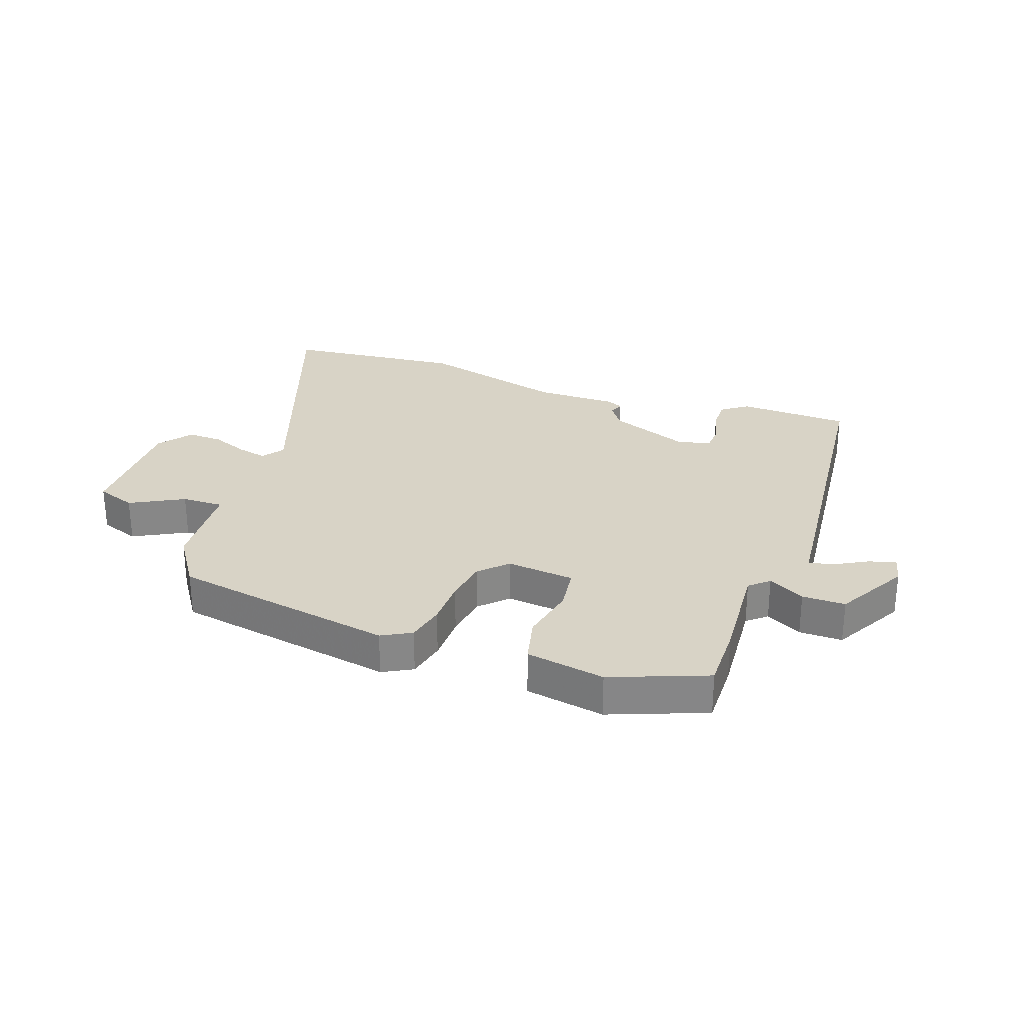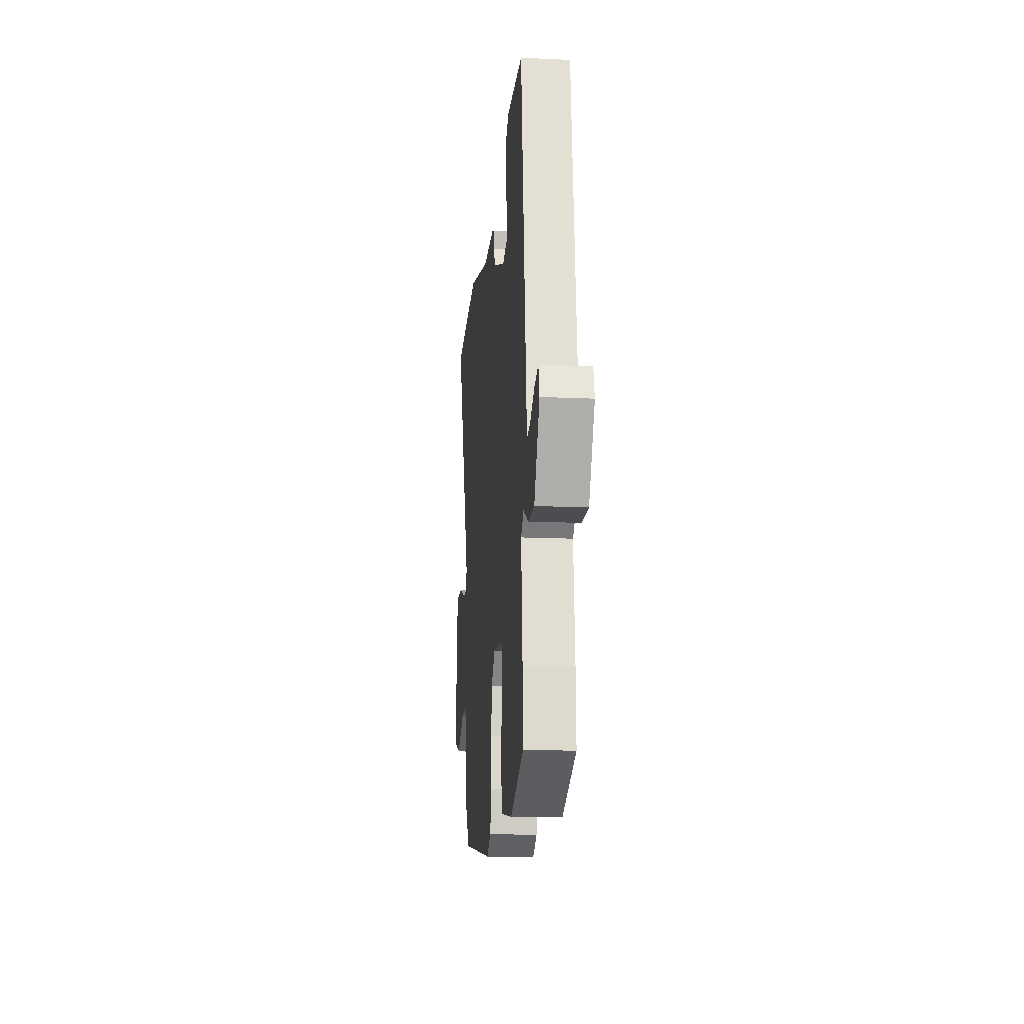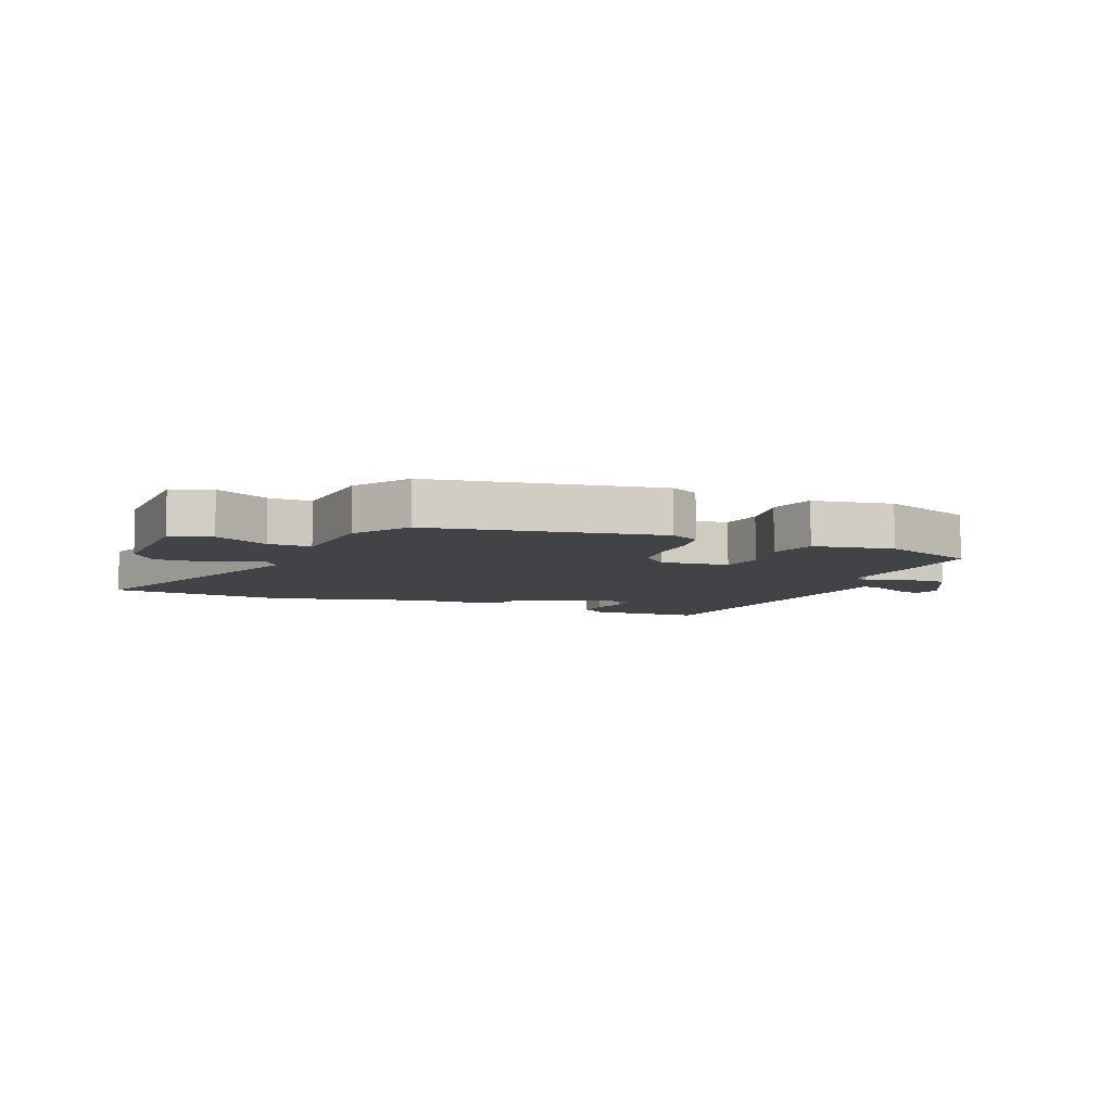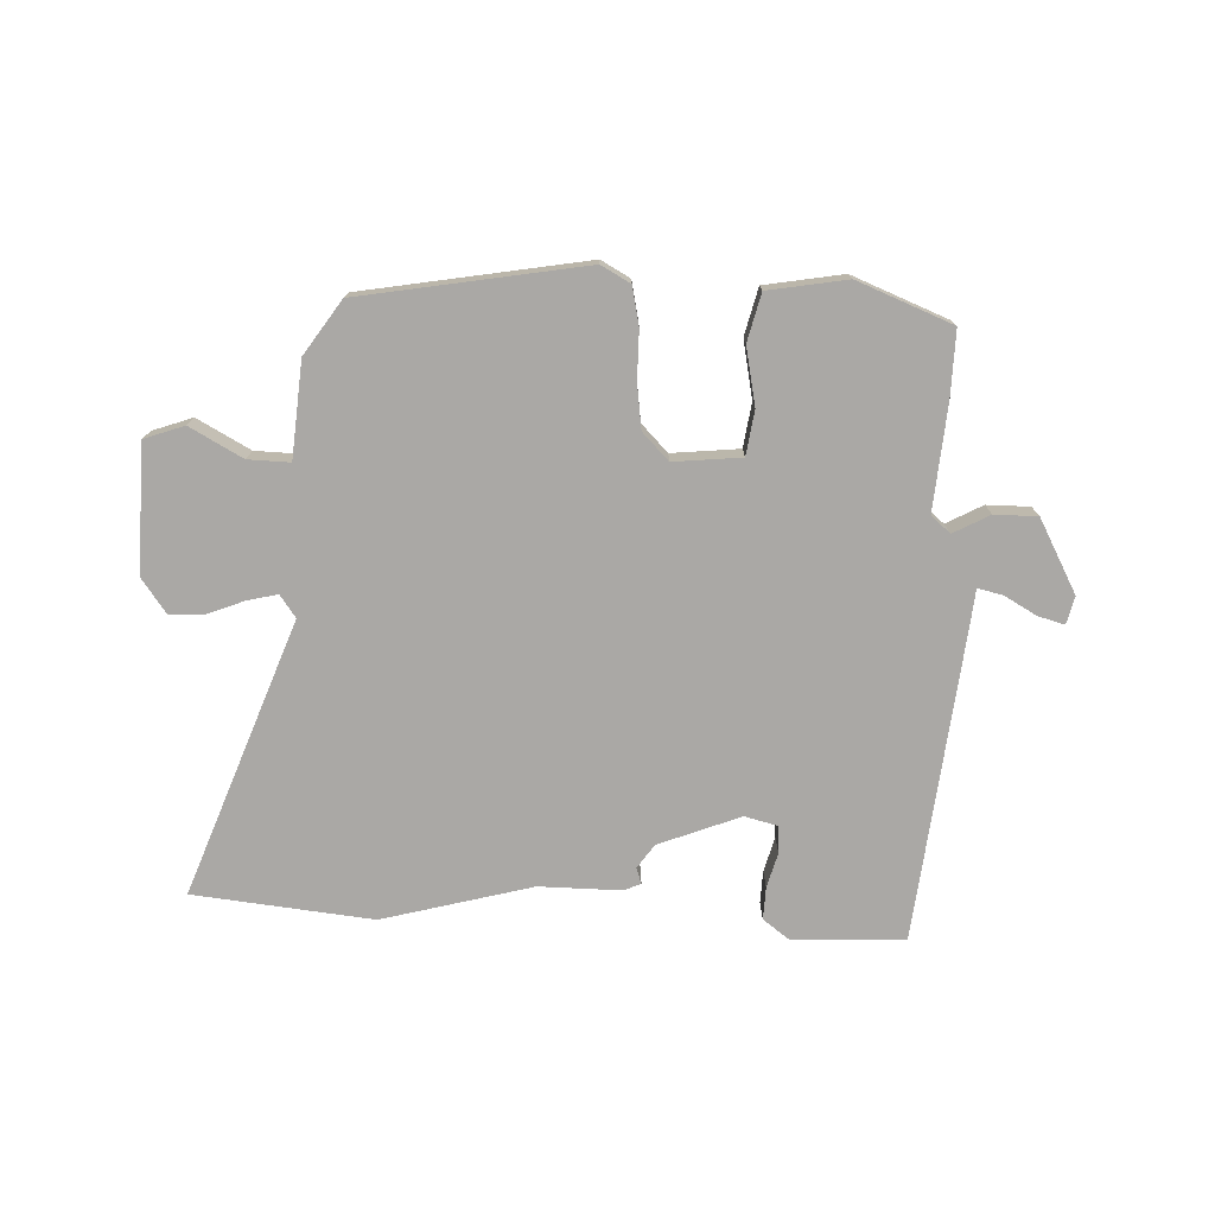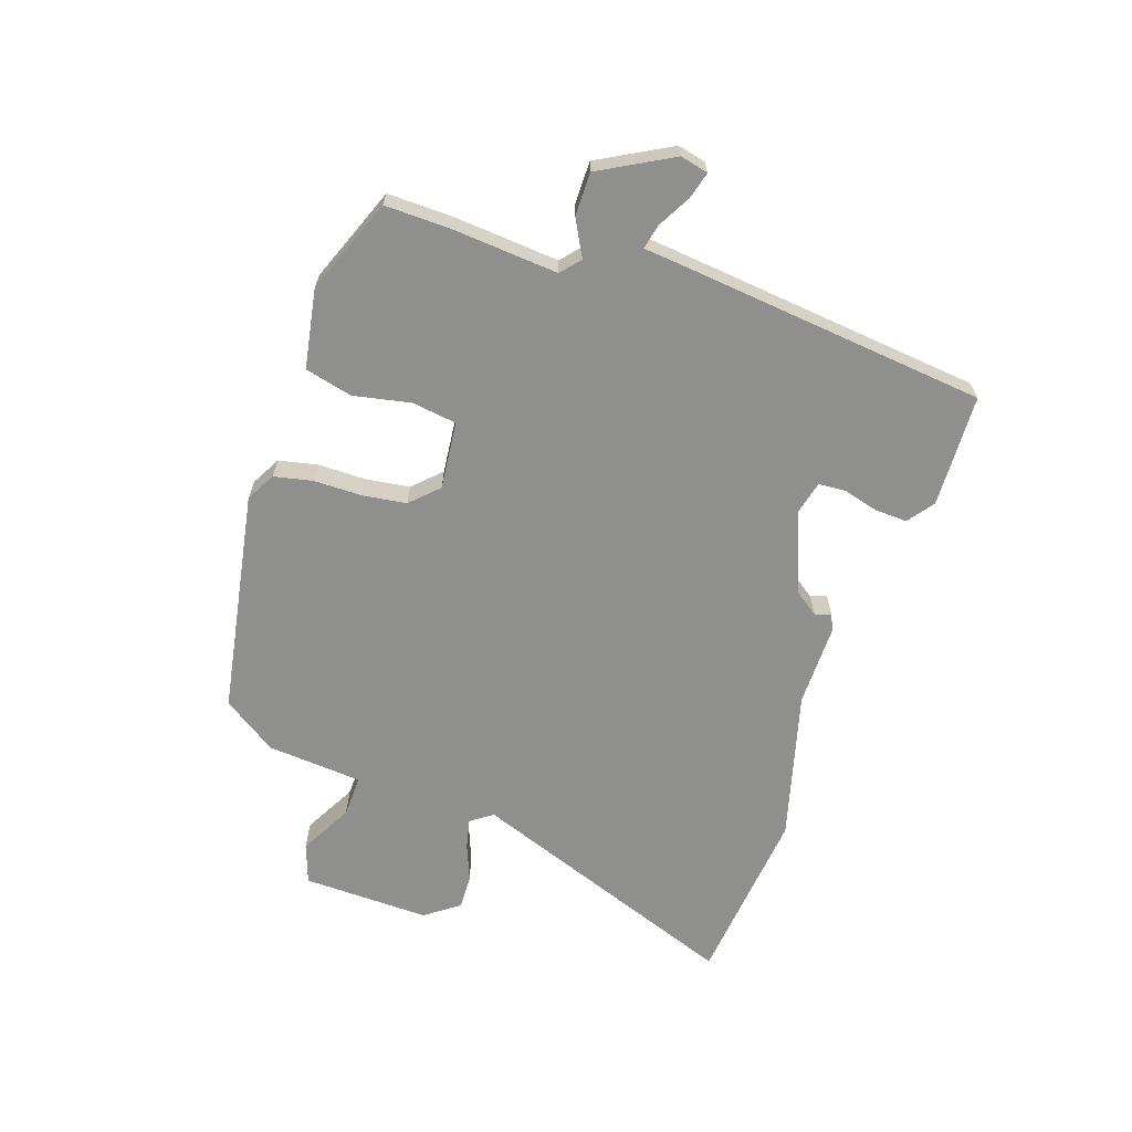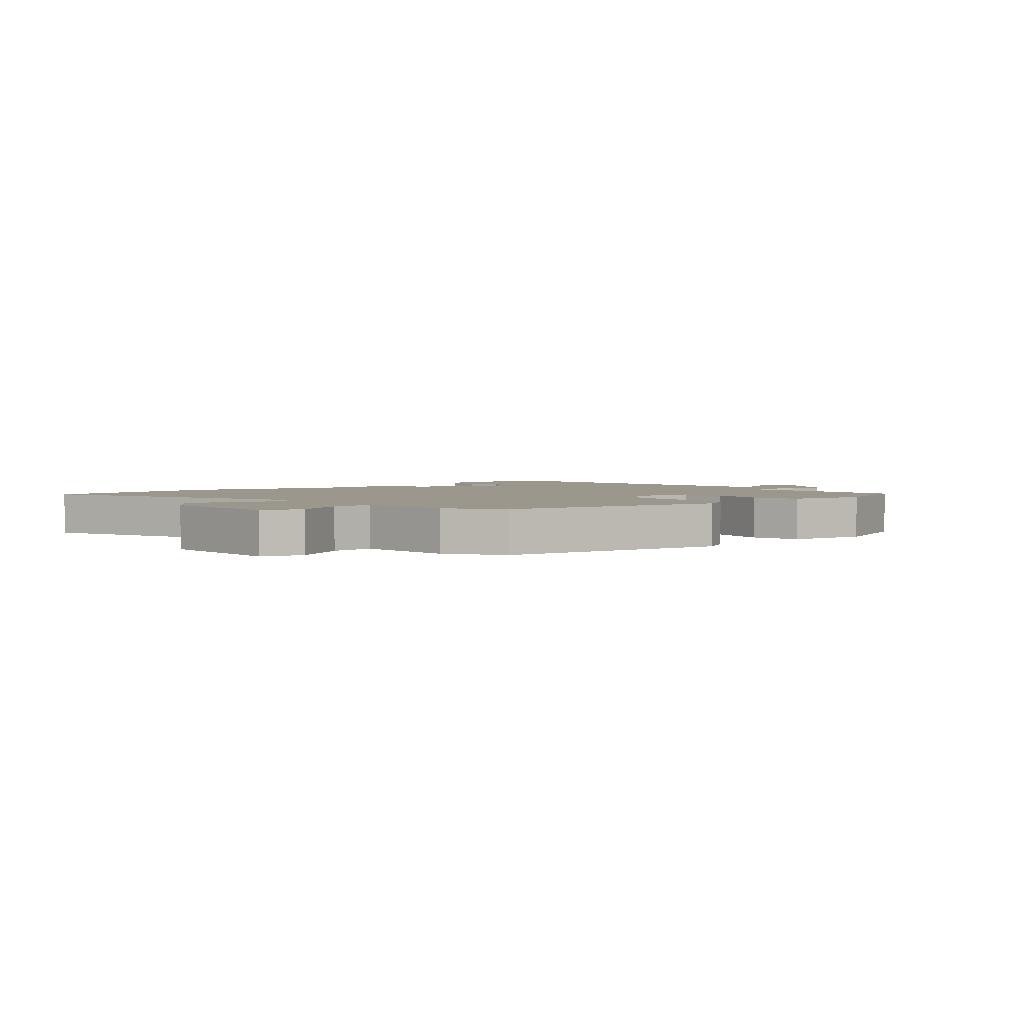
<metadata>
{"format":"obj","ext":"obj","renderer":"f3d","projection":"perspective","resolution":1024,"background":"white","views":[{"elev":27.9,"azim":-159.2,"up":"+Y"},{"elev":-15.2,"azim":-95.5,"up":"+Z"},{"elev":-7.3,"azim":158.6,"up":"+Y"},{"elev":-75.1,"azim":178.5,"up":"+Y"},{"elev":-65.2,"azim":-107.7,"up":"+Y"},{"elev":2.8,"azim":139.9,"up":"+Y"}]}
</metadata>
<code>
v -0.484 0.07 0.528
v -0.293 0.07 0.532
v -0.249 0.07 0.498
v -0.252 0.07 0.443
v -0.269 0.07 0.384
v -0.267 0.07 0.338
v -0.211 0.07 0.323
v -0.072 0.07 0.375
v -0.043 0.07 0.415
v -0.052 0.07 0.442
v -0.023 0.07 0.454
v 0.116 0.07 0.451
v 0.371 0.07 0.515
v 0.675 0.07 0.479
v 0.496 0.07 0.016
v 0.522 0.07 -0.022
v 0.573 0.07 -0.011
v 0.636 0.07 0.013
v 0.696 0.07 0.014
v 0.737 0.07 -0.044
v 0.728 0.07 -0.26
v 0.66 0.07 -0.283
v 0.571 0.07 -0.233
v 0.5 0.07 -0.23
v 0.484 0.07 -0.392
v 0.421 0.07 -0.482
v 0.04 0.07 -0.542
v -0.009 0.07 -0.514
v -0.022 0.07 -0.448
v -0.021 0.07 -0.367
v -0.03 0.07 -0.292
v -0.074 0.07 -0.246
v -0.189 0.07 -0.256
v -0.201 0.07 -0.331
v -0.183 0.07 -0.429
v -0.204 0.07 -0.509
v -0.338 0.07 -0.53
v -0.498 0.07 -0.464
v -0.494 0.07 -0.353
v -0.477 0.07 -0.174
v -0.509 0.07 -0.145
v -0.571 0.07 -0.177
v -0.644 0.07 -0.176
v -0.709 0.07 -0.052
v -0.697 0.07 -0.005
v -0.652 0.07 -0.018
v -0.597 0.07 -0.05
v -0.555 0.07 -0.06
v -0.549 0.07 -0.005
v -0.484 0 0.528
v -0.293 0 0.532
v -0.249 0 0.498
v -0.252 0 0.443
v -0.269 0 0.384
v -0.267 0 0.338
v -0.211 0 0.323
v -0.072 0 0.375
v -0.043 0 0.415
v -0.052 0 0.442
v -0.023 0 0.454
v 0.116 0 0.451
v 0.371 0 0.515
v 0.675 0 0.479
v 0.496 0 0.016
v 0.522 0 -0.022
v 0.573 0 -0.011
v 0.636 0 0.013
v 0.696 0 0.014
v 0.737 0 -0.044
v 0.728 0 -0.26
v 0.66 0 -0.283
v 0.571 0 -0.233
v 0.5 0 -0.23
v 0.484 0 -0.392
v 0.421 0 -0.482
v 0.04 0 -0.542
v -0.009 0 -0.514
v -0.022 0 -0.448
v -0.021 0 -0.367
v -0.03 0 -0.292
v -0.074 0 -0.246
v -0.189 0 -0.256
v -0.201 0 -0.331
v -0.183 0 -0.429
v -0.204 0 -0.509
v -0.338 0 -0.53
v -0.498 0 -0.464
v -0.494 0 -0.353
v -0.477 0 -0.174
v -0.509 0 -0.145
v -0.571 0 -0.177
v -0.644 0 -0.176
v -0.709 0 -0.052
v -0.697 0 -0.005
v -0.652 0 -0.018
v -0.597 0 -0.05
v -0.555 0 -0.06
v -0.549 0 -0.005
f 48 49 1 2
f 44 45 46 47
f 44 47 48
f 41 42 43 44
f 41 44 48
f 40 41 48 2
f 34 35 36 37
f 33 34 37 38
f 27 28 29 30
f 27 30 31
f 24 25 26 27
f 24 27 31
f 20 21 22 23
f 20 23 24
f 17 18 19 20
f 16 17 20 24
f 15 16 24 31
f 12 13 14 15
f 9 10 11 12
f 8 9 12 15
f 7 8 15 31
f 2 3 4 5
f 2 5 6
f 40 2 6
f 33 38 39 40
f 32 33 40 6
f 6 7 31 32
f 51 50 98 97
f 96 95 94 93
f 97 96 93
f 93 92 91 90
f 97 93 90
f 51 97 90 89
f 86 85 84 83
f 87 86 83 82
f 79 78 77 76
f 80 79 76
f 76 75 74 73
f 80 76 73
f 72 71 70 69
f 73 72 69
f 69 68 67 66
f 73 69 66 65
f 80 73 65 64
f 64 63 62 61
f 61 60 59 58
f 64 61 58 57
f 80 64 57 56
f 54 53 52 51
f 55 54 51
f 55 51 89
f 89 88 87 82
f 55 89 82 81
f 81 80 56 55
f 1 50 51 2
f 2 51 52 3
f 3 52 53 4
f 4 53 54 5
f 5 54 55 6
f 6 55 56 7
f 7 56 57 8
f 8 57 58 9
f 9 58 59 10
f 10 59 60 11
f 11 60 61 12
f 12 61 62 13
f 13 62 63 14
f 14 63 64 15
f 15 64 65 16
f 16 65 66 17
f 17 66 67 18
f 18 67 68 19
f 19 68 69 20
f 20 69 70 21
f 21 70 71 22
f 22 71 72 23
f 23 72 73 24
f 24 73 74 25
f 25 74 75 26
f 26 75 76 27
f 27 76 77 28
f 28 77 78 29
f 29 78 79 30
f 30 79 80 31
f 31 80 81 32
f 32 81 82 33
f 33 82 83 34
f 34 83 84 35
f 35 84 85 36
f 36 85 86 37
f 37 86 87 38
f 38 87 88 39
f 39 88 89 40
f 40 89 90 41
f 41 90 91 42
f 42 91 92 43
f 43 92 93 44
f 44 93 94 45
f 45 94 95 46
f 46 95 96 47
f 47 96 97 48
f 48 97 98 49
f 49 98 50 1

</code>
